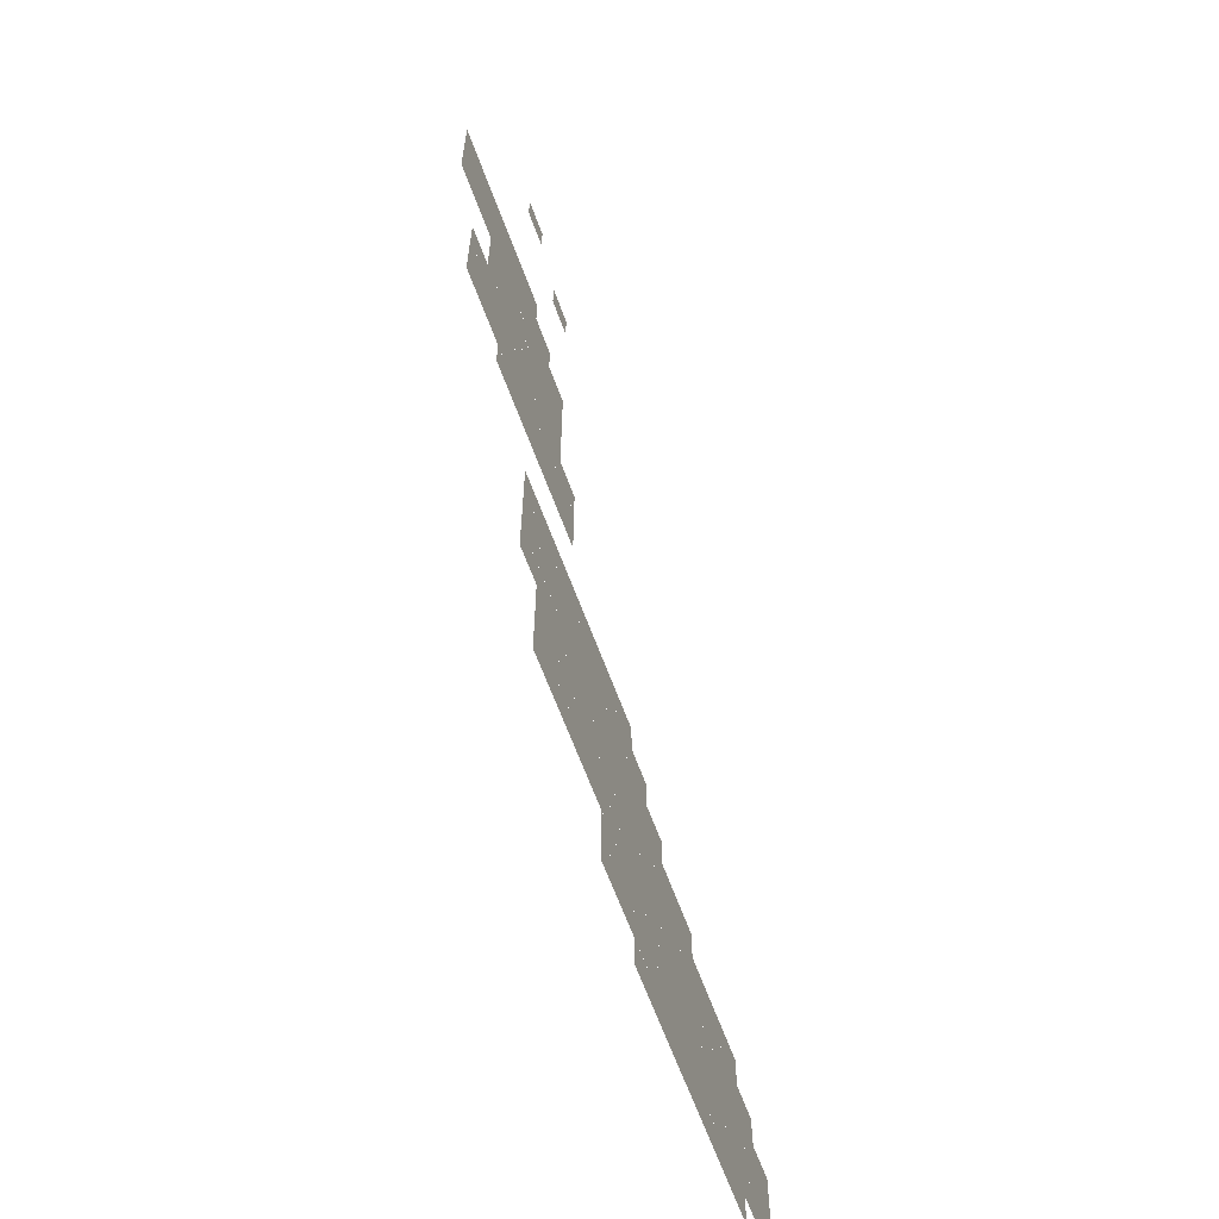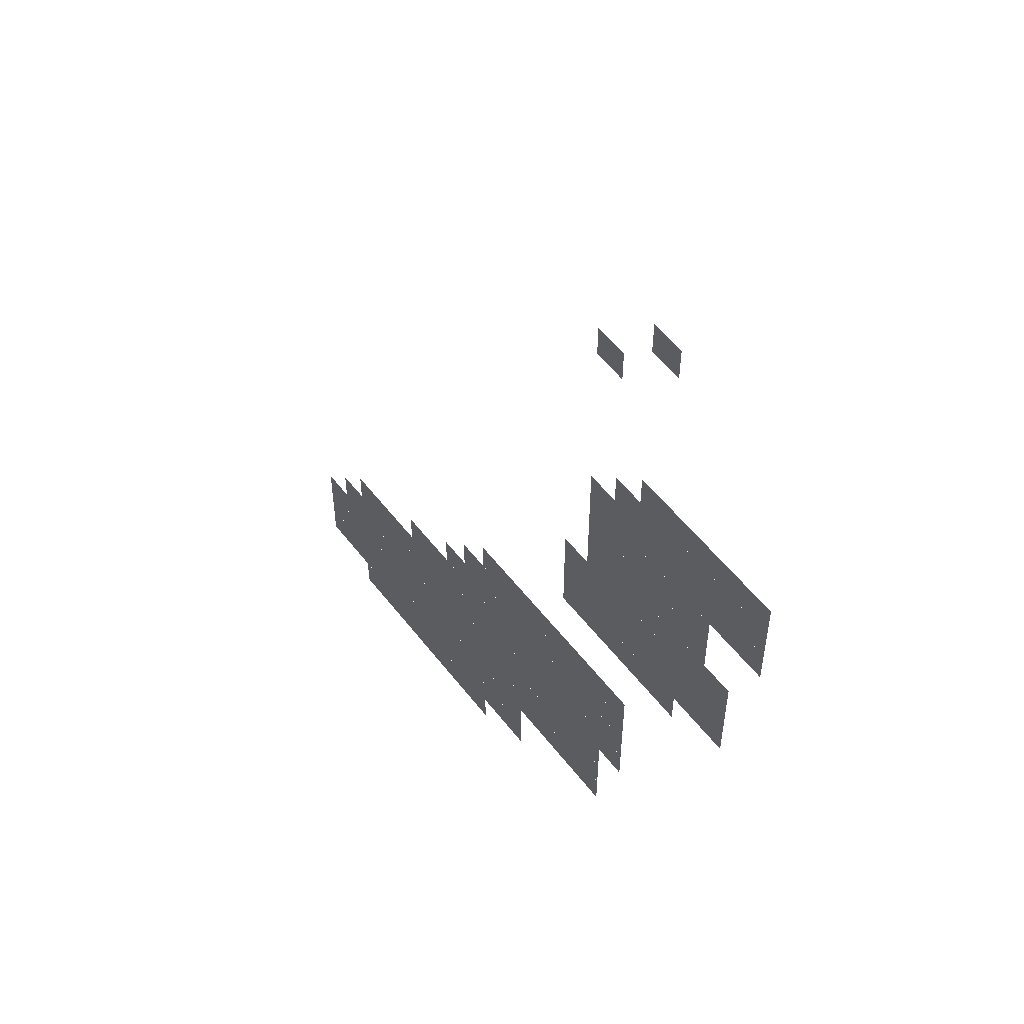
<metadata>
{"format":"obj","ext":"obj","renderer":"f3d","projection":"perspective","resolution":1024,"background":"white","views":[{"elev":-64.1,"azim":-69.9,"up":"+Y"},{"elev":54.1,"azim":-126.7,"up":"+Y"}]}
</metadata>
<code>
v -2080 -1680 -0.7
v -2096 -1680 -0.7
v -2096 -1664 -0.7
v -2080 -1664 -0.7
v -2048 -1712 -0.7133
v -2064 -1712 -0.7133
v -2064 -1696 -0.7133
v -2048 -1696 -0.7133
v -2080 -1776 -0.74
v -2096 -1776 -0.74
v -2096 -1760 -0.74
v -2080 -1760 -0.74
v -2096 -1776 -0.74
v -2112 -1776 -0.74
v -2112 -1760 -0.74
v -2096 -1760 -0.74
v -2112 -1776 -0.74
v -2128 -1776 -0.74
v -2128 -1760 -0.74
v -2112 -1760 -0.74
v -2128 -1776 -0.74
v -2144 -1776 -0.74
v -2144 -1760 -0.74
v -2128 -1760 -0.74
v -2144 -1776 -0.74
v -2160 -1776 -0.74
v -2160 -1760 -0.74
v -2144 -1760 -0.74
v -2064 -1792 -0.7467
v -2080 -1792 -0.7467
v -2080 -1776 -0.7467
v -2064 -1776 -0.7467
v -2080 -1792 -0.7467
v -2096 -1792 -0.7467
v -2096 -1776 -0.7467
v -2080 -1776 -0.7467
v -2096 -1792 -0.7467
v -2112 -1792 -0.7467
v -2112 -1776 -0.7467
v -2096 -1776 -0.7467
v -2112 -1792 -0.7467
v -2128 -1792 -0.7467
v -2128 -1776 -0.7467
v -2112 -1776 -0.7467
v -2128 -1792 -0.7467
v -2144 -1792 -0.7467
v -2144 -1776 -0.7467
v -2128 -1776 -0.7467
v -2144 -1792 -0.7467
v -2160 -1792 -0.7467
v -2160 -1776 -0.7467
v -2144 -1776 -0.7467
v -2048 -1808 -0.7533
v -2064 -1808 -0.7533
v -2064 -1792 -0.7533
v -2048 -1792 -0.7533
v -2064 -1808 -0.7533
v -2080 -1808 -0.7533
v -2080 -1792 -0.7533
v -2064 -1792 -0.7533
v -2080 -1808 -0.7533
v -2096 -1808 -0.7533
v -2096 -1792 -0.7533
v -2080 -1792 -0.7533
v -2096 -1808 -0.7533
v -2112 -1808 -0.7533
v -2112 -1792 -0.7533
v -2096 -1792 -0.7533
v -2112 -1808 -0.7533
v -2128 -1808 -0.7533
v -2128 -1792 -0.7533
v -2112 -1792 -0.7533
v -2128 -1808 -0.7533
v -2144 -1808 -0.7533
v -2144 -1792 -0.7533
v -2128 -1792 -0.7533
v -2144 -1808 -0.7533
v -2160 -1808 -0.7533
v -2160 -1792 -0.7533
v -2144 -1792 -0.7533
v -2048 -1824 -0.76
v -2064 -1824 -0.76
v -2064 -1808 -0.76
v -2048 -1808 -0.76
v -2064 -1824 -0.76
v -2080 -1824 -0.76
v -2080 -1808 -0.76
v -2064 -1808 -0.76
v -2080 -1824 -0.76
v -2096 -1824 -0.76
v -2096 -1808 -0.76
v -2080 -1808 -0.76
v -2096 -1824 -0.76
v -2112 -1824 -0.76
v -2112 -1808 -0.76
v -2096 -1808 -0.76
v -2112 -1824 -0.76
v -2128 -1824 -0.76
v -2128 -1808 -0.76
v -2112 -1808 -0.76
v -2048 -1840 -0.7667
v -2064 -1840 -0.7667
v -2064 -1824 -0.7667
v -2048 -1824 -0.7667
v -2064 -1840 -0.7667
v -2080 -1840 -0.7667
v -2080 -1824 -0.7667
v -2064 -1824 -0.7667
v -2080 -1840 -0.7667
v -2096 -1840 -0.7667
v -2096 -1824 -0.7667
v -2080 -1824 -0.7667
v -2096 -1840 -0.7667
v -2112 -1840 -0.7667
v -2112 -1824 -0.7667
v -2096 -1824 -0.7667
v -2112 -1840 -0.7667
v -2128 -1840 -0.7667
v -2128 -1824 -0.7667
v -2112 -1824 -0.7667
v -2048 -1856 -0.7733
v -2064 -1856 -0.7733
v -2064 -1840 -0.7733
v -2048 -1840 -0.7733
v -2064 -1856 -0.7733
v -2080 -1856 -0.7733
v -2080 -1840 -0.7733
v -2064 -1840 -0.7733
v -2080 -1856 -0.7733
v -2096 -1856 -0.7733
v -2096 -1840 -0.7733
v -2080 -1840 -0.7733
v -2096 -1856 -0.7733
v -2112 -1856 -0.7733
v -2112 -1840 -0.7733
v -2096 -1840 -0.7733
v -2112 -1856 -0.7733
v -2128 -1856 -0.7733
v -2128 -1840 -0.7733
v -2112 -1840 -0.7733
v -2128 -1856 -0.7733
v -2144 -1856 -0.7733
v -2144 -1840 -0.7733
v -2128 -1840 -0.7733
v -2032 -1872 -0.78
v -2048 -1872 -0.78
v -2048 -1856 -0.78
v -2032 -1856 -0.78
v -2048 -1872 -0.78
v -2064 -1872 -0.78
v -2064 -1856 -0.78
v -2048 -1856 -0.78
v -2064 -1872 -0.78
v -2080 -1872 -0.78
v -2080 -1856 -0.78
v -2064 -1856 -0.78
v -2080 -1872 -0.78
v -2096 -1872 -0.78
v -2096 -1856 -0.78
v -2080 -1856 -0.78
v -2096 -1872 -0.78
v -2112 -1872 -0.78
v -2112 -1856 -0.78
v -2096 -1856 -0.78
v -2112 -1872 -0.78
v -2128 -1872 -0.78
v -2128 -1856 -0.78
v -2112 -1856 -0.78
v -2128 -1872 -0.78
v -2144 -1872 -0.78
v -2144 -1856 -0.78
v -2128 -1856 -0.78
v -2032 -1888 -0.7867
v -2048 -1888 -0.7867
v -2048 -1872 -0.7867
v -2032 -1872 -0.7867
v -2048 -1888 -0.7867
v -2064 -1888 -0.7867
v -2064 -1872 -0.7867
v -2048 -1872 -0.7867
v -2064 -1888 -0.7867
v -2080 -1888 -0.7867
v -2080 -1872 -0.7867
v -2064 -1872 -0.7867
v -2080 -1888 -0.7867
v -2096 -1888 -0.7867
v -2096 -1872 -0.7867
v -2080 -1872 -0.7867
v -2096 -1888 -0.7867
v -2112 -1888 -0.7867
v -2112 -1872 -0.7867
v -2096 -1872 -0.7867
v -2112 -1888 -0.7867
v -2128 -1888 -0.7867
v -2128 -1872 -0.7867
v -2112 -1872 -0.7867
v -2128 -1888 -0.7867
v -2144 -1888 -0.7867
v -2144 -1872 -0.7867
v -2128 -1872 -0.7867
v -2032 -1904 -0.7933
v -2048 -1904 -0.7933
v -2048 -1888 -0.7933
v -2032 -1888 -0.7933
v -2048 -1904 -0.7933
v -2064 -1904 -0.7933
v -2064 -1888 -0.7933
v -2048 -1888 -0.7933
v -2064 -1904 -0.7933
v -2080 -1904 -0.7933
v -2080 -1888 -0.7933
v -2064 -1888 -0.7933
v -2080 -1904 -0.7933
v -2096 -1904 -0.7933
v -2096 -1888 -0.7933
v -2080 -1888 -0.7933
v -2096 -1904 -0.7933
v -2112 -1904 -0.7933
v -2112 -1888 -0.7933
v -2096 -1888 -0.7933
v -1968 -1952 -0.8133
v -1984 -1952 -0.8133
v -1984 -1936 -0.8133
v -1968 -1936 -0.8133
v -1984 -1952 -0.8133
v -2000 -1952 -0.8133
v -2000 -1936 -0.8133
v -1984 -1936 -0.8133
v -2000 -1952 -0.8133
v -2016 -1952 -0.8133
v -2016 -1936 -0.8133
v -2000 -1936 -0.8133
v -2016 -1952 -0.8133
v -2032 -1952 -0.8133
v -2032 -1936 -0.8133
v -2016 -1936 -0.8133
v -2032 -1952 -0.8133
v -2048 -1952 -0.8133
v -2048 -1936 -0.8133
v -2032 -1936 -0.8133
v -2048 -1952 -0.8133
v -2064 -1952 -0.8133
v -2064 -1936 -0.8133
v -2048 -1936 -0.8133
v -2064 -1952 -0.8133
v -2080 -1952 -0.8133
v -2080 -1936 -0.8133
v -2064 -1936 -0.8133
v -1952 -1968 -0.82
v -1968 -1968 -0.82
v -1968 -1952 -0.82
v -1952 -1952 -0.82
v -1968 -1968 -0.82
v -1984 -1968 -0.82
v -1984 -1952 -0.82
v -1968 -1952 -0.82
v -1984 -1968 -0.82
v -2000 -1968 -0.82
v -2000 -1952 -0.82
v -1984 -1952 -0.82
v -2000 -1968 -0.82
v -2016 -1968 -0.82
v -2016 -1952 -0.82
v -2000 -1952 -0.82
v -2016 -1968 -0.82
v -2032 -1968 -0.82
v -2032 -1952 -0.82
v -2016 -1952 -0.82
v -2032 -1968 -0.82
v -2048 -1968 -0.82
v -2048 -1952 -0.82
v -2032 -1952 -0.82
v -2048 -1968 -0.82
v -2064 -1968 -0.82
v -2064 -1952 -0.82
v -2048 -1952 -0.82
v -2064 -1968 -0.82
v -2080 -1968 -0.82
v -2080 -1952 -0.82
v -2064 -1952 -0.82
v -1936 -1984 -0.8267
v -1952 -1984 -0.8267
v -1952 -1968 -0.8267
v -1936 -1968 -0.8267
v -1952 -1984 -0.8267
v -1968 -1984 -0.8267
v -1968 -1968 -0.8267
v -1952 -1968 -0.8267
v -1968 -1984 -0.8267
v -1984 -1984 -0.8267
v -1984 -1968 -0.8267
v -1968 -1968 -0.8267
v -1984 -1984 -0.8267
v -2000 -1984 -0.8267
v -2000 -1968 -0.8267
v -1984 -1968 -0.8267
v -2000 -1984 -0.8267
v -2016 -1984 -0.8267
v -2016 -1968 -0.8267
v -2000 -1968 -0.8267
v -2016 -1984 -0.8267
v -2032 -1984 -0.8267
v -2032 -1968 -0.8267
v -2016 -1968 -0.8267
v -2032 -1984 -0.8267
v -2048 -1984 -0.8267
v -2048 -1968 -0.8267
v -2032 -1968 -0.8267
v -2048 -1984 -0.8267
v -2064 -1984 -0.8267
v -2064 -1968 -0.8267
v -2048 -1968 -0.8267
v -2064 -1984 -0.8267
v -2080 -1984 -0.8267
v -2080 -1968 -0.8267
v -2064 -1968 -0.8267
v -1904 -2000 -0.8333
v -1920 -2000 -0.8333
v -1920 -1984 -0.8333
v -1904 -1984 -0.8333
v -1920 -2000 -0.8333
v -1936 -2000 -0.8333
v -1936 -1984 -0.8333
v -1920 -1984 -0.8333
v -1936 -2000 -0.8333
v -1952 -2000 -0.8333
v -1952 -1984 -0.8333
v -1936 -1984 -0.8333
v -1952 -2000 -0.8333
v -1968 -2000 -0.8333
v -1968 -1984 -0.8333
v -1952 -1984 -0.8333
v -1968 -2000 -0.8333
v -1984 -2000 -0.8333
v -1984 -1984 -0.8333
v -1968 -1984 -0.8333
v -1984 -2000 -0.8333
v -2000 -2000 -0.8333
v -2000 -1984 -0.8333
v -1984 -1984 -0.8333
v -2000 -2000 -0.8333
v -2016 -2000 -0.8333
v -2016 -1984 -0.8333
v -2000 -1984 -0.8333
v -2016 -2000 -0.8333
v -2032 -2000 -0.8333
v -2032 -1984 -0.8333
v -2016 -1984 -0.8333
v -2032 -2000 -0.8333
v -2048 -2000 -0.8333
v -2048 -1984 -0.8333
v -2032 -1984 -0.8333
v -2048 -2000 -0.8333
v -2064 -2000 -0.8333
v -2064 -1984 -0.8333
v -2048 -1984 -0.8333
v -2064 -2000 -0.8333
v -2080 -2000 -0.8333
v -2080 -1984 -0.8333
v -2064 -1984 -0.8333
v -1856 -2016 -0.84
v -1872 -2016 -0.84
v -1872 -2000 -0.84
v -1856 -2000 -0.84
v -1872 -2016 -0.84
v -1888 -2016 -0.84
v -1888 -2000 -0.84
v -1872 -2000 -0.84
v -1888 -2016 -0.84
v -1904 -2016 -0.84
v -1904 -2000 -0.84
v -1888 -2000 -0.84
v -1904 -2016 -0.84
v -1920 -2016 -0.84
v -1920 -2000 -0.84
v -1904 -2000 -0.84
v -1920 -2016 -0.84
v -1936 -2016 -0.84
v -1936 -2000 -0.84
v -1920 -2000 -0.84
v -1936 -2016 -0.84
v -1952 -2016 -0.84
v -1952 -2000 -0.84
v -1936 -2000 -0.84
v -1952 -2016 -0.84
v -1968 -2016 -0.84
v -1968 -2000 -0.84
v -1952 -2000 -0.84
v -1968 -2016 -0.84
v -1984 -2016 -0.84
v -1984 -2000 -0.84
v -1968 -2000 -0.84
v -1984 -2016 -0.84
v -2000 -2016 -0.84
v -2000 -2000 -0.84
v -1984 -2000 -0.84
v -2000 -2016 -0.84
v -2016 -2016 -0.84
v -2016 -2000 -0.84
v -2000 -2000 -0.84
v -2016 -2016 -0.84
v -2032 -2016 -0.84
v -2032 -2000 -0.84
v -2016 -2000 -0.84
v -2032 -2016 -0.84
v -2048 -2016 -0.84
v -2048 -2000 -0.84
v -2032 -2000 -0.84
v -2048 -2016 -0.84
v -2064 -2016 -0.84
v -2064 -2000 -0.84
v -2048 -2000 -0.84
v -1840 -2032 -0.8467
v -1856 -2032 -0.8467
v -1856 -2016 -0.8467
v -1840 -2016 -0.8467
v -1856 -2032 -0.8467
v -1872 -2032 -0.8467
v -1872 -2016 -0.8467
v -1856 -2016 -0.8467
v -1872 -2032 -0.8467
v -1888 -2032 -0.8467
v -1888 -2016 -0.8467
v -1872 -2016 -0.8467
v -1888 -2032 -0.8467
v -1904 -2032 -0.8467
v -1904 -2016 -0.8467
v -1888 -2016 -0.8467
v -1904 -2032 -0.8467
v -1920 -2032 -0.8467
v -1920 -2016 -0.8467
v -1904 -2016 -0.8467
v -1920 -2032 -0.8467
v -1936 -2032 -0.8467
v -1936 -2016 -0.8467
v -1920 -2016 -0.8467
v -1936 -2032 -0.8467
v -1952 -2032 -0.8467
v -1952 -2016 -0.8467
v -1936 -2016 -0.8467
v -1952 -2032 -0.8467
v -1968 -2032 -0.8467
v -1968 -2016 -0.8467
v -1952 -2016 -0.8467
v -1968 -2032 -0.8467
v -1984 -2032 -0.8467
v -1984 -2016 -0.8467
v -1968 -2016 -0.8467
v -1984 -2032 -0.8467
v -2000 -2032 -0.8467
v -2000 -2016 -0.8467
v -1984 -2016 -0.8467
v -2000 -2032 -0.8467
v -2016 -2032 -0.8467
v -2016 -2016 -0.8467
v -2000 -2016 -0.8467
v -2016 -2032 -0.8467
v -2032 -2032 -0.8467
v -2032 -2016 -0.8467
v -2016 -2016 -0.8467
v -2032 -2032 -0.8467
v -2048 -2032 -0.8467
v -2048 -2016 -0.8467
v -2032 -2016 -0.8467
v -2048 -2032 -0.8467
v -2064 -2032 -0.8467
v -2064 -2016 -0.8467
v -2048 -2016 -0.8467
v -1824 -2048 -0.8533
v -1840 -2048 -0.8533
v -1840 -2032 -0.8533
v -1824 -2032 -0.8533
v -1840 -2048 -0.8533
v -1856 -2048 -0.8533
v -1856 -2032 -0.8533
v -1840 -2032 -0.8533
v -1856 -2048 -0.8533
v -1872 -2048 -0.8533
v -1872 -2032 -0.8533
v -1856 -2032 -0.8533
v -1872 -2048 -0.8533
v -1888 -2048 -0.8533
v -1888 -2032 -0.8533
v -1872 -2032 -0.8533
v -1888 -2048 -0.8533
v -1904 -2048 -0.8533
v -1904 -2032 -0.8533
v -1888 -2032 -0.8533
v -1904 -2048 -0.8533
v -1920 -2048 -0.8533
v -1920 -2032 -0.8533
v -1904 -2032 -0.8533
v -1920 -2048 -0.8533
v -1936 -2048 -0.8533
v -1936 -2032 -0.8533
v -1920 -2032 -0.8533
v -1936 -2048 -0.8533
v -1952 -2048 -0.8533
v -1952 -2032 -0.8533
v -1936 -2032 -0.8533
v -1952 -2048 -0.8533
v -1968 -2048 -0.8533
v -1968 -2032 -0.8533
v -1952 -2032 -0.8533
v -1968 -2048 -0.8533
v -1984 -2048 -0.8533
v -1984 -2032 -0.8533
v -1968 -2032 -0.8533
v -1984 -2048 -0.8533
v -2000 -2048 -0.8533
v -2000 -2032 -0.8533
v -1984 -2032 -0.8533
v -2000 -2048 -0.8533
v -2016 -2048 -0.8533
v -2016 -2032 -0.8533
v -2000 -2032 -0.8533
v -2016 -2048 -0.8533
v -2032 -2048 -0.8533
v -2032 -2032 -0.8533
v -2016 -2032 -0.8533
v -2032 -2048 -0.8533
v -2048 -2048 -0.8533
v -2048 -2032 -0.8533
v -2032 -2032 -0.8533
v -2048 -2048 -0.8533
v -2064 -2048 -0.8533
v -2064 -2032 -0.8533
v -2048 -2032 -0.8533
v -1824 -2064 -0.86
v -1840 -2064 -0.86
v -1840 -2048 -0.86
v -1824 -2048 -0.86
v -1840 -2064 -0.86
v -1856 -2064 -0.86
v -1856 -2048 -0.86
v -1840 -2048 -0.86
v -1856 -2064 -0.86
v -1872 -2064 -0.86
v -1872 -2048 -0.86
v -1856 -2048 -0.86
v -1872 -2064 -0.86
v -1888 -2064 -0.86
v -1888 -2048 -0.86
v -1872 -2048 -0.86
v -1888 -2064 -0.86
v -1904 -2064 -0.86
v -1904 -2048 -0.86
v -1888 -2048 -0.86
v -1904 -2064 -0.86
v -1920 -2064 -0.86
v -1920 -2048 -0.86
v -1904 -2048 -0.86
v -1920 -2064 -0.86
v -1936 -2064 -0.86
v -1936 -2048 -0.86
v -1920 -2048 -0.86
v -1936 -2064 -0.86
v -1952 -2064 -0.86
v -1952 -2048 -0.86
v -1936 -2048 -0.86
v -1952 -2064 -0.86
v -1968 -2064 -0.86
v -1968 -2048 -0.86
v -1952 -2048 -0.86
v -1968 -2064 -0.86
v -1984 -2064 -0.86
v -1984 -2048 -0.86
v -1968 -2048 -0.86
v -1984 -2064 -0.86
v -2000 -2064 -0.86
v -2000 -2048 -0.86
v -1984 -2048 -0.86
v -1824 -2080 -0.8667
v -1840 -2080 -0.8667
v -1840 -2064 -0.8667
v -1824 -2064 -0.8667
v -1840 -2080 -0.8667
v -1856 -2080 -0.8667
v -1856 -2064 -0.8667
v -1840 -2064 -0.8667
v -1856 -2080 -0.8667
v -1872 -2080 -0.8667
v -1872 -2064 -0.8667
v -1856 -2064 -0.8667
v -1872 -2080 -0.8667
v -1888 -2080 -0.8667
v -1888 -2064 -0.8667
v -1872 -2064 -0.8667
v -1888 -2080 -0.8667
v -1904 -2080 -0.8667
v -1904 -2064 -0.8667
v -1888 -2064 -0.8667
v -1904 -2080 -0.8667
v -1920 -2080 -0.8667
v -1920 -2064 -0.8667
v -1904 -2064 -0.8667
v -1920 -2080 -0.8667
v -1936 -2080 -0.8667
v -1936 -2064 -0.8667
v -1920 -2064 -0.8667
v -1936 -2080 -0.8667
v -1952 -2080 -0.8667
v -1952 -2064 -0.8667
v -1936 -2064 -0.8667
v -1952 -2080 -0.8667
v -1968 -2080 -0.8667
v -1968 -2064 -0.8667
v -1952 -2064 -0.8667
v -1968 -2080 -0.8667
v -1984 -2080 -0.8667
v -1984 -2064 -0.8667
v -1968 -2064 -0.8667
v -1984 -2080 -0.8667
v -2000 -2080 -0.8667
v -2000 -2064 -0.8667
v -1984 -2064 -0.8667
v -1856 -2096 -0.8733
v -1872 -2096 -0.8733
v -1872 -2080 -0.8733
v -1856 -2080 -0.8733
v -1872 -2096 -0.8733
v -1888 -2096 -0.8733
v -1888 -2080 -0.8733
v -1872 -2080 -0.8733
v -1888 -2096 -0.8733
v -1904 -2096 -0.8733
v -1904 -2080 -0.8733
v -1888 -2080 -0.8733
v -1904 -2096 -0.8733
v -1920 -2096 -0.8733
v -1920 -2080 -0.8733
v -1904 -2080 -0.8733
v -1920 -2096 -0.8733
v -1936 -2096 -0.8733
v -1936 -2080 -0.8733
v -1920 -2080 -0.8733
v -1936 -2096 -0.8733
v -1952 -2096 -0.8733
v -1952 -2080 -0.8733
v -1936 -2080 -0.8733
v -1952 -2096 -0.8733
v -1968 -2096 -0.8733
v -1968 -2080 -0.8733
v -1952 -2080 -0.8733
g WorldMapV1_mesh_0013
f 1 2 3 4
f 5 6 7 8
f 9 10 11 12
f 13 14 15 16
f 17 18 19 20
f 21 22 23 24
f 25 26 27 28
f 29 30 31 32
f 33 34 35 36
f 37 38 39 40
f 41 42 43 44
f 45 46 47 48
f 49 50 51 52
f 53 54 55 56
f 57 58 59 60
f 61 62 63 64
f 65 66 67 68
f 69 70 71 72
f 73 74 75 76
f 77 78 79 80
f 81 82 83 84
f 85 86 87 88
f 89 90 91 92
f 93 94 95 96
f 97 98 99 100
f 101 102 103 104
f 105 106 107 108
f 109 110 111 112
f 113 114 115 116
f 117 118 119 120
f 121 122 123 124
f 125 126 127 128
f 129 130 131 132
f 133 134 135 136
f 137 138 139 140
f 141 142 143 144
f 145 146 147 148
f 149 150 151 152
f 153 154 155 156
f 157 158 159 160
f 161 162 163 164
f 165 166 167 168
f 169 170 171 172
f 173 174 175 176
f 177 178 179 180
f 181 182 183 184
f 185 186 187 188
f 189 190 191 192
f 193 194 195 196
f 197 198 199 200
f 201 202 203 204
f 205 206 207 208
f 209 210 211 212
f 213 214 215 216
f 217 218 219 220
f 221 222 223 224
f 225 226 227 228
f 229 230 231 232
f 233 234 235 236
f 237 238 239 240
f 241 242 243 244
f 245 246 247 248
f 249 250 251 252
f 253 254 255 256
f 257 258 259 260
f 261 262 263 264
f 265 266 267 268
f 269 270 271 272
f 273 274 275 276
f 277 278 279 280
f 281 282 283 284
f 285 286 287 288
f 289 290 291 292
f 293 294 295 296
f 297 298 299 300
f 301 302 303 304
f 305 306 307 308
f 309 310 311 312
f 313 314 315 316
f 317 318 319 320
f 321 322 323 324
f 325 326 327 328
f 329 330 331 332
f 333 334 335 336
f 337 338 339 340
f 341 342 343 344
f 345 346 347 348
f 349 350 351 352
f 353 354 355 356
f 357 358 359 360
f 361 362 363 364
f 365 366 367 368
f 369 370 371 372
f 373 374 375 376
f 377 378 379 380
f 381 382 383 384
f 385 386 387 388
f 389 390 391 392
f 393 394 395 396
f 397 398 399 400
f 401 402 403 404
f 405 406 407 408
f 409 410 411 412
f 413 414 415 416
f 417 418 419 420
f 421 422 423 424
f 425 426 427 428
f 429 430 431 432
f 433 434 435 436
f 437 438 439 440
f 441 442 443 444
f 445 446 447 448
f 449 450 451 452
f 453 454 455 456
f 457 458 459 460
f 461 462 463 464
f 465 466 467 468
f 469 470 471 472
f 473 474 475 476
f 477 478 479 480
f 481 482 483 484
f 485 486 487 488
f 489 490 491 492
f 493 494 495 496
f 497 498 499 500
f 501 502 503 504
f 505 506 507 508
f 509 510 511 512
f 513 514 515 516
f 517 518 519 520
f 521 522 523 524
f 525 526 527 528
f 529 530 531 532
f 533 534 535 536
f 537 538 539 540
f 541 542 543 544
f 545 546 547 548
f 549 550 551 552
f 553 554 555 556
f 557 558 559 560
f 561 562 563 564
f 565 566 567 568
f 569 570 571 572
f 573 574 575 576
f 577 578 579 580
f 581 582 583 584
f 585 586 587 588
f 589 590 591 592
f 593 594 595 596
f 597 598 599 600
f 601 602 603 604
f 605 606 607 608
f 609 610 611 612
f 613 614 615 616
f 617 618 619 620
f 621 622 623 624
f 625 626 627 628
f 629 630 631 632
f 633 634 635 636
f 637 638 639 640
f 641 642 643 644

</code>
